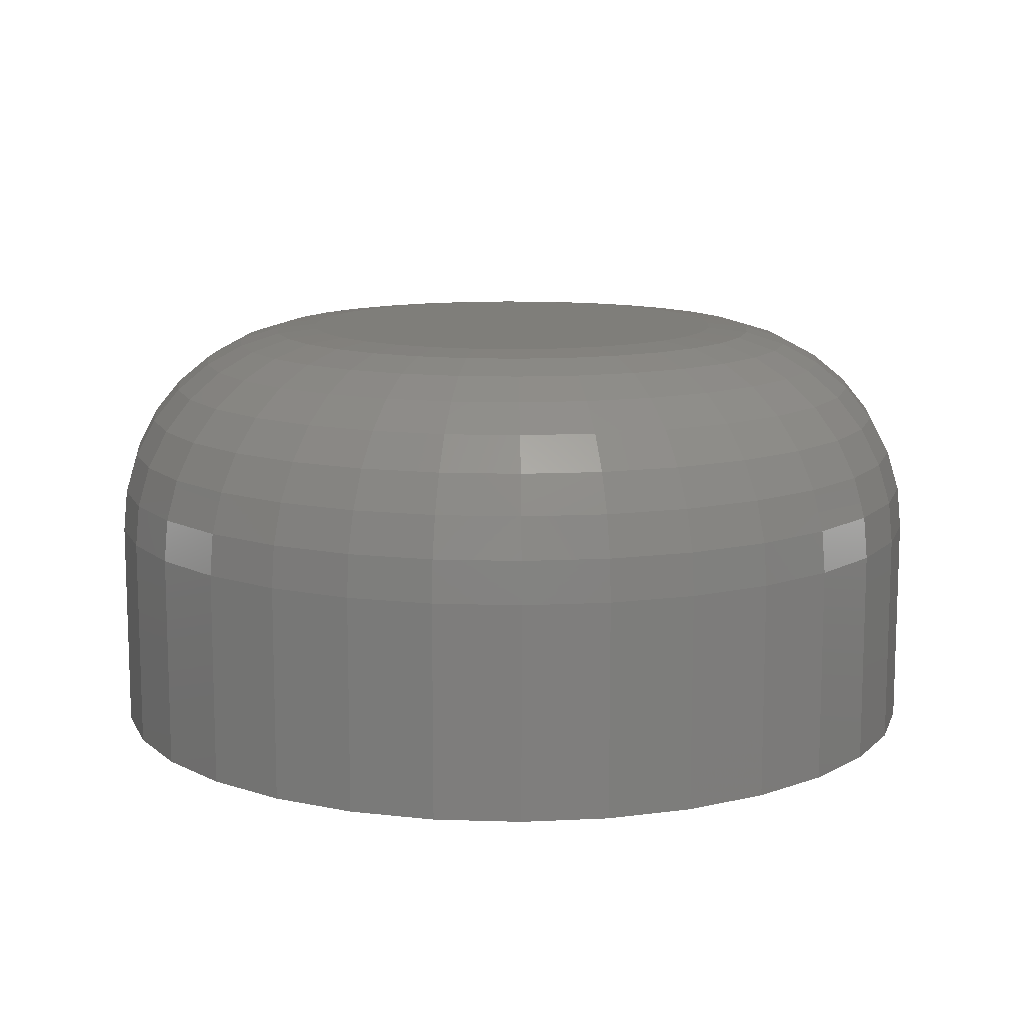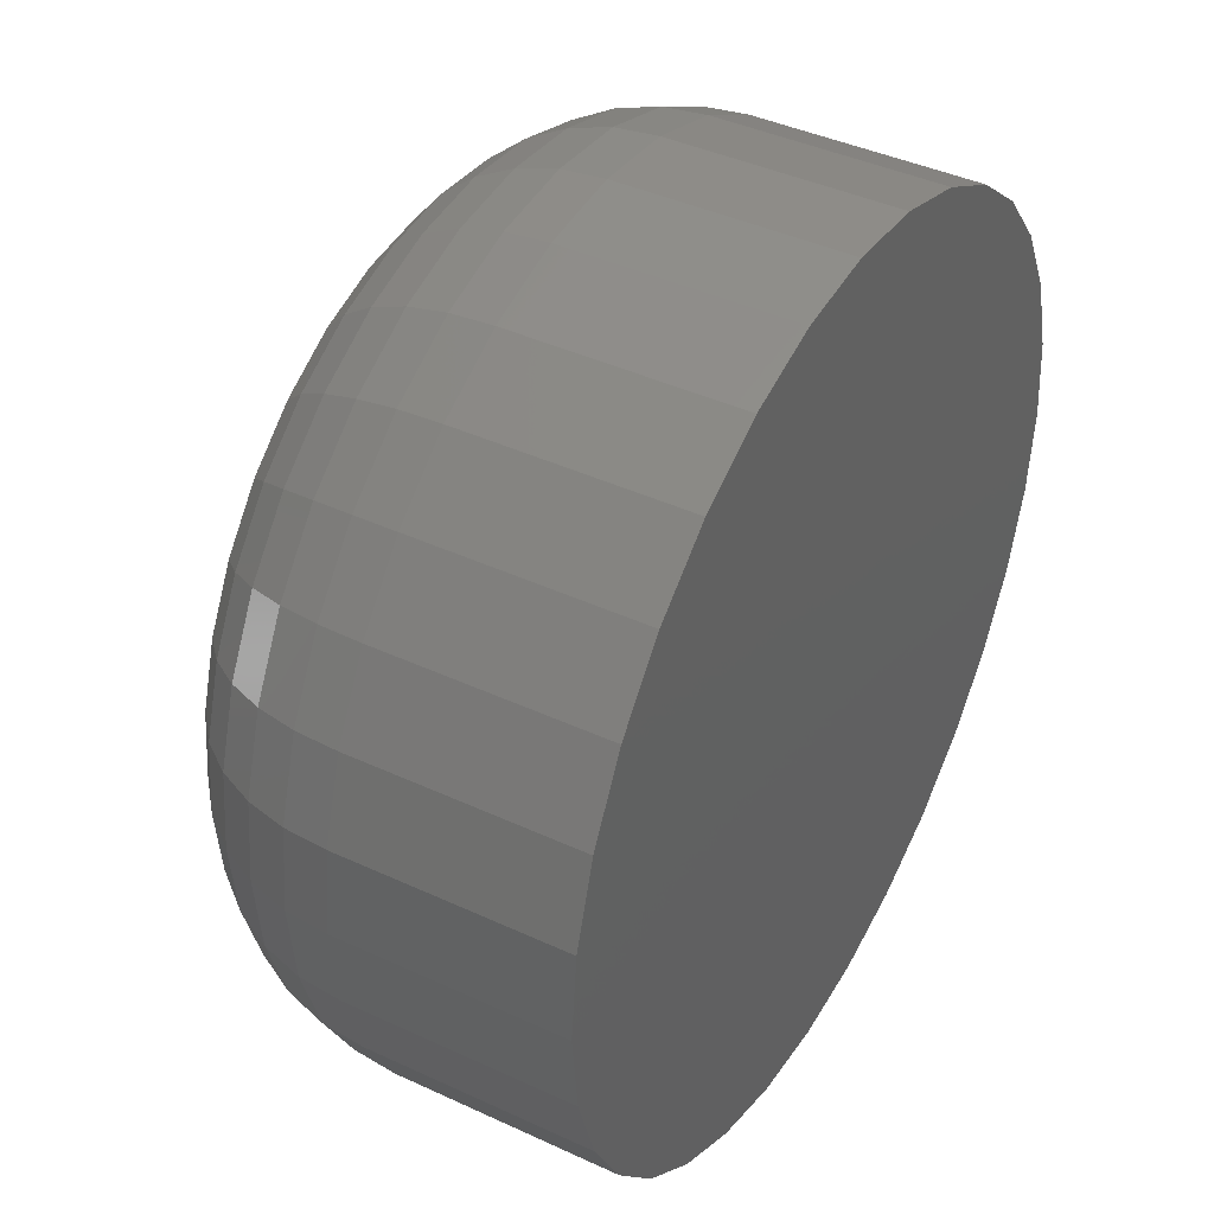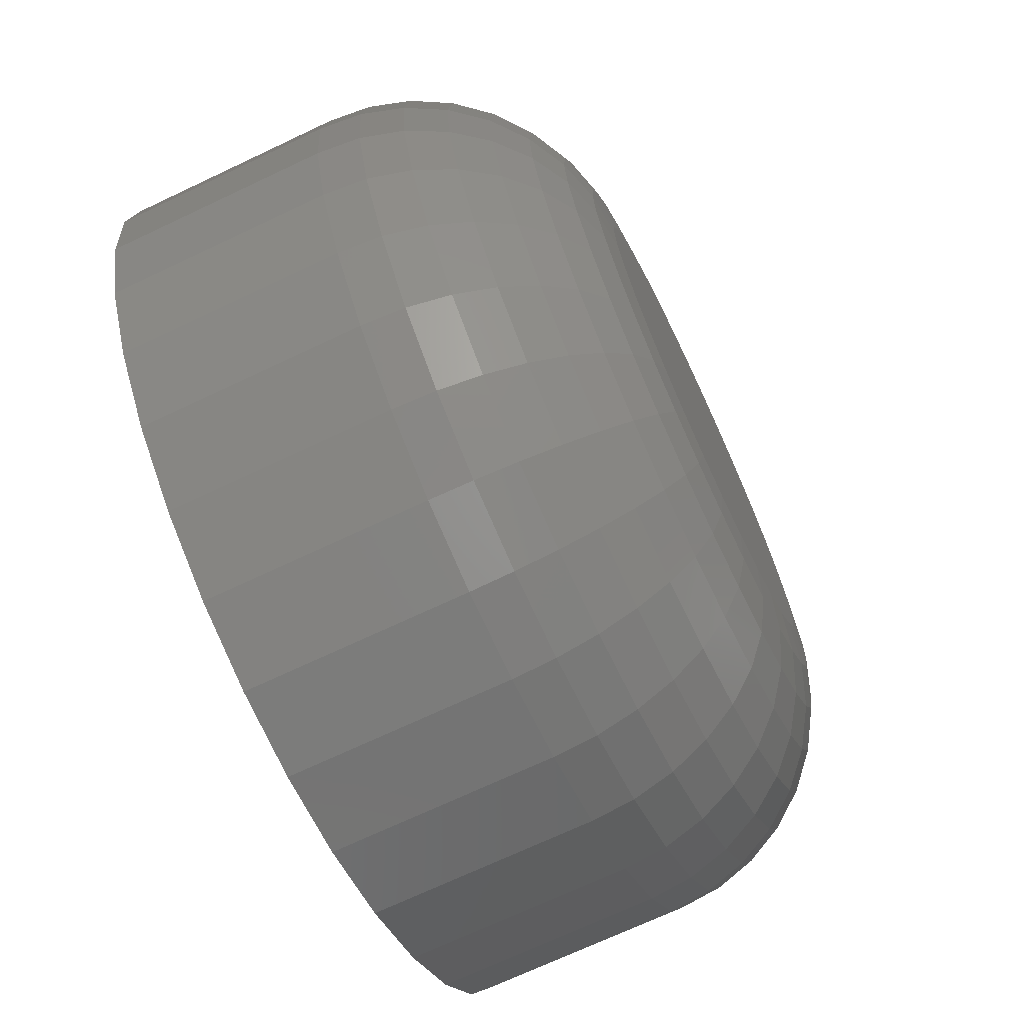
<metadata>
{"format":"stl","ext":"stl","renderer":"f3d","projection":"perspective","resolution":1024,"background":"white","views":[{"elev":11.7,"azim":-91.2,"up":"+Y"},{"elev":41.3,"azim":-60.6,"up":"+Z"},{"elev":-70.8,"azim":115.3,"up":"+Z"}]}
</metadata>
<code>
# stl→obj: 320 verts, 636 faces
v 0.03002 0 0.1026
v 0.03158 0 0.1027
v 0.02715 0 0.1014
v 0.02853 0 0.1021
v 0.03314 0 0.1026
v 0.02594 0 0.1004
v 0.02495 0 0.09917
v 0.03463 0 0.1021
v 0.03601 0 0.1014
v 0.03722 0 0.1004
v 0.03821 0 0.09917
v 0.02421 0 0.09779
v 0.03895 0 0.09779
v 0.02376 0 0.09629
v 0.0394 0 0.09629
v 0.0394 0 0.09318
v 0.02376 0 0.09318
v 0.03956 0 0.09474
v 0.02421 0 0.09168
v 0.03895 0 0.09168
v 0.02495 0 0.09031
v 0.03821 0 0.09031
v 0.02594 0 0.0891
v 0.02715 0 0.0881
v 0.03722 0 0.0891
v 0.02853 0 0.08737
v 0.03002 0 0.08691
v 0.03158 0 0.08676
v 0.03601 0 0.0881
v 0.03314 0 0.08691
v 0.03463 0 0.08737
v 0.0236 0 0.09474
v 0.04737 -0.007812 0.09474
v 0.04737 -0.01562 0.09474
v 0.04707 -0.007812 0.09166
v 0.04707 -0.01562 0.09166
v 0.04617 -0.007812 0.08869
v 0.04617 -0.01562 0.08869
v 0.04471 -0.007812 0.08596
v 0.04471 -0.01562 0.08596
v 0.04274 -0.007812 0.08357
v 0.04274 -0.01562 0.08357
v 0.04035 -0.007812 0.08161
v 0.04035 -0.01562 0.08161
v 0.03762 -0.007812 0.08015
v 0.03762 -0.01562 0.08015
v 0.03466 -0.007812 0.07925
v 0.03466 -0.01562 0.07925
v 0.03158 -0.007812 0.07895
v 0.03158 -0.01562 0.07895
v 0.0285 -0.007812 0.07925
v 0.0285 -0.01562 0.07925
v 0.02554 -0.007812 0.08015
v 0.02554 -0.01562 0.08015
v 0.02281 -0.007812 0.08161
v 0.02281 -0.01562 0.08161
v 0.02041 -0.007812 0.08357
v 0.02041 -0.01562 0.08357
v 0.01845 -0.007812 0.08596
v 0.01845 -0.01562 0.08596
v 0.01699 -0.007812 0.08869
v 0.01699 -0.01562 0.08869
v 0.01609 -0.007812 0.09166
v 0.01609 -0.01562 0.09166
v 0.01579 -0.007812 0.09474
v 0.01579 -0.01562 0.09474
v 0.01609 -0.007812 0.09782
v 0.01609 -0.01562 0.09782
v 0.01699 -0.007812 0.1008
v 0.01699 -0.01562 0.1008
v 0.01845 -0.007812 0.1035
v 0.01845 -0.01562 0.1035
v 0.02041 -0.007812 0.1059
v 0.02041 -0.01562 0.1059
v 0.02281 -0.007812 0.1079
v 0.02281 -0.01562 0.1079
v 0.02554 -0.007812 0.1093
v 0.02554 -0.01562 0.1093
v 0.0285 -0.007812 0.1102
v 0.0285 -0.01562 0.1102
v 0.03158 -0.007812 0.1105
v 0.03158 -0.01562 0.1105
v 0.03466 -0.007812 0.1102
v 0.03466 -0.01562 0.1102
v 0.03762 -0.007812 0.1093
v 0.03762 -0.01562 0.1093
v 0.04035 -0.007812 0.1079
v 0.04035 -0.01562 0.1079
v 0.04274 -0.007812 0.1059
v 0.04274 -0.01562 0.1059
v 0.04471 -0.007812 0.1035
v 0.04471 -0.01562 0.1035
v 0.04617 -0.007812 0.1008
v 0.04617 -0.01562 0.1008
v 0.04707 -0.007812 0.09782
v 0.04707 -0.01562 0.09782
v 0.04722 -0.006288 0.09474
v 0.04692 -0.006288 0.09169
v 0.04677 -0.004823 0.09474
v 0.04648 -0.004823 0.09177
v 0.04605 -0.003472 0.09474
v 0.04577 -0.003472 0.09191
v 0.04508 -0.002288 0.09474
v 0.04482 -0.002288 0.0921
v 0.0439 -0.001317 0.09474
v 0.04366 -0.001317 0.09233
v 0.04255 -0.0005947 0.09474
v 0.04233 -0.0005947 0.0926
v 0.04108 -0.0001501 0.09474
v 0.0409 -0.0001501 0.09288
v 0.01624 -0.006288 0.09169
v 0.01594 -0.006288 0.09474
v 0.01668 -0.004823 0.09177
v 0.01638 -0.004823 0.09474
v 0.01738 -0.003472 0.09191
v 0.01711 -0.003472 0.09474
v 0.01834 -0.002288 0.0921
v 0.01808 -0.002288 0.09474
v 0.0195 -0.001317 0.09233
v 0.01926 -0.001317 0.09474
v 0.02082 -0.0005947 0.0926
v 0.02061 -0.0005947 0.09474
v 0.02226 -0.0001501 0.09288
v 0.02208 -0.0001501 0.09474
v 0.01713 -0.006288 0.08875
v 0.01754 -0.004823 0.08892
v 0.01821 -0.003472 0.0892
v 0.01911 -0.002288 0.08957
v 0.0202 -0.001317 0.09002
v 0.02145 -0.0005947 0.09054
v 0.0228 -0.0001501 0.0911
v 0.01858 -0.006288 0.08605
v 0.01894 -0.004823 0.0863
v 0.01955 -0.003472 0.0867
v 0.02035 -0.002288 0.08724
v 0.02134 -0.001317 0.08789
v 0.02246 -0.0005947 0.08864
v 0.02368 -0.0001501 0.08946
v 0.02052 -0.006288 0.08368
v 0.02083 -0.004823 0.08399
v 0.02135 -0.003472 0.0845
v 0.02203 -0.002288 0.08519
v 0.02287 -0.001317 0.08603
v 0.02382 -0.0005947 0.08698
v 0.02486 -0.0001501 0.08802
v 0.02289 -0.006288 0.08173
v 0.02314 -0.004823 0.0821
v 0.02354 -0.003472 0.0827
v 0.02408 -0.002288 0.08351
v 0.02474 -0.001317 0.0845
v 0.02549 -0.0005947 0.08562
v 0.0263 -0.0001501 0.08684
v 0.02559 -0.006288 0.08029
v 0.02576 -0.004823 0.0807
v 0.02604 -0.003472 0.08137
v 0.02641 -0.002288 0.08226
v 0.02687 -0.001317 0.08336
v 0.02738 -0.0005947 0.0846
v 0.02794 -0.0001501 0.08596
v 0.02853 -0.006288 0.0794
v 0.02861 -0.004823 0.07983
v 0.02876 -0.003472 0.08054
v 0.02894 -0.002288 0.0815
v 0.02918 -0.001317 0.08266
v 0.02944 -0.0005947 0.08398
v 0.02973 -0.0001501 0.08542
v 0.03158 -0.006288 0.0791
v 0.03158 -0.004823 0.07954
v 0.03158 -0.003472 0.08026
v 0.03158 -0.002288 0.08124
v 0.03158 -0.001317 0.08242
v 0.03158 -0.0005947 0.08377
v 0.03158 -0.0001501 0.08524
v 0.03463 -0.006288 0.0794
v 0.03454 -0.004823 0.07983
v 0.0344 -0.003472 0.08054
v 0.03421 -0.002288 0.0815
v 0.03398 -0.001317 0.08266
v 0.03372 -0.0005947 0.08398
v 0.03343 -0.0001501 0.08542
v 0.03756 -0.006288 0.08029
v 0.03739 -0.004823 0.0807
v 0.03712 -0.003472 0.08137
v 0.03675 -0.002288 0.08226
v 0.03629 -0.001317 0.08336
v 0.03578 -0.0005947 0.0846
v 0.03521 -0.0001501 0.08596
v 0.04027 -0.006288 0.08173
v 0.04002 -0.004823 0.0821
v 0.03962 -0.003472 0.0827
v 0.03908 -0.002288 0.08351
v 0.03842 -0.001317 0.0845
v 0.03767 -0.0005947 0.08562
v 0.03686 -0.0001501 0.08684
v 0.04264 -0.006288 0.08368
v 0.04232 -0.004823 0.08399
v 0.04181 -0.003472 0.0845
v 0.04113 -0.002288 0.08519
v 0.04029 -0.001317 0.08603
v 0.03933 -0.0005947 0.08698
v 0.0383 -0.0001501 0.08802
v 0.04458 -0.006288 0.08605
v 0.04421 -0.004823 0.0863
v 0.04361 -0.003472 0.0867
v 0.0428 -0.002288 0.08724
v 0.04182 -0.001317 0.08789
v 0.0407 -0.0005947 0.08864
v 0.03948 -0.0001501 0.08946
v 0.04603 -0.006288 0.08875
v 0.04562 -0.004823 0.08892
v 0.04495 -0.003472 0.0892
v 0.04405 -0.002288 0.08957
v 0.04296 -0.001317 0.09002
v 0.04171 -0.0005947 0.09054
v 0.04036 -0.0001501 0.0911
v 0.01624 -0.006288 0.09779
v 0.01668 -0.004823 0.0977
v 0.01738 -0.003472 0.09756
v 0.01834 -0.002288 0.09737
v 0.0195 -0.001317 0.09714
v 0.02082 -0.0005947 0.09688
v 0.02226 -0.0001501 0.09659
v 0.04692 -0.006288 0.09779
v 0.04648 -0.004823 0.0977
v 0.04577 -0.003472 0.09756
v 0.04482 -0.002288 0.09737
v 0.04366 -0.001317 0.09714
v 0.04233 -0.0005947 0.09688
v 0.0409 -0.0001501 0.09659
v 0.04603 -0.006288 0.1007
v 0.04562 -0.004823 0.1006
v 0.04495 -0.003472 0.1003
v 0.04405 -0.002288 0.0999
v 0.04296 -0.001317 0.09945
v 0.04171 -0.0005947 0.09893
v 0.04036 -0.0001501 0.09837
v 0.04458 -0.006288 0.1034
v 0.04421 -0.004823 0.1032
v 0.04361 -0.003472 0.1028
v 0.0428 -0.002288 0.1022
v 0.04182 -0.001317 0.1016
v 0.0407 -0.0005947 0.1008
v 0.03948 -0.0001501 0.1
v 0.04264 -0.006288 0.1058
v 0.04232 -0.004823 0.1055
v 0.04181 -0.003472 0.105
v 0.04113 -0.002288 0.1043
v 0.04029 -0.001317 0.1034
v 0.03933 -0.0005947 0.1025
v 0.0383 -0.0001501 0.1015
v 0.04027 -0.006288 0.1077
v 0.04002 -0.004823 0.1074
v 0.03962 -0.003472 0.1068
v 0.03908 -0.002288 0.106
v 0.03842 -0.001317 0.105
v 0.03767 -0.0005947 0.1039
v 0.03686 -0.0001501 0.1026
v 0.03756 -0.006288 0.1092
v 0.03739 -0.004823 0.1088
v 0.03712 -0.003472 0.1081
v 0.03675 -0.002288 0.1072
v 0.03629 -0.001317 0.1061
v 0.03578 -0.0005947 0.1049
v 0.03521 -0.0001501 0.1035
v 0.03463 -0.006288 0.1101
v 0.03454 -0.004823 0.1096
v 0.0344 -0.003472 0.1089
v 0.03421 -0.002288 0.108
v 0.03398 -0.001317 0.1068
v 0.03372 -0.0005947 0.1055
v 0.03343 -0.0001501 0.1041
v 0.03158 -0.006288 0.1104
v 0.03158 -0.004823 0.1099
v 0.03158 -0.003472 0.1092
v 0.03158 -0.002288 0.1082
v 0.03158 -0.001317 0.1071
v 0.03158 -0.0005947 0.1057
v 0.03158 -0.0001501 0.1042
v 0.02853 -0.006288 0.1101
v 0.02861 -0.004823 0.1096
v 0.02876 -0.003472 0.1089
v 0.02894 -0.002288 0.108
v 0.02918 -0.001317 0.1068
v 0.02944 -0.0005947 0.1055
v 0.02973 -0.0001501 0.1041
v 0.02559 -0.006288 0.1092
v 0.02576 -0.004823 0.1088
v 0.02604 -0.003472 0.1081
v 0.02641 -0.002288 0.1072
v 0.02687 -0.001317 0.1061
v 0.02738 -0.0005947 0.1049
v 0.02794 -0.0001501 0.1035
v 0.02289 -0.006288 0.1077
v 0.02314 -0.004823 0.1074
v 0.02354 -0.003472 0.1068
v 0.02408 -0.002288 0.106
v 0.02474 -0.001317 0.105
v 0.02549 -0.0005947 0.1039
v 0.0263 -0.0001501 0.1026
v 0.02052 -0.006288 0.1058
v 0.02083 -0.004823 0.1055
v 0.02135 -0.003472 0.105
v 0.02203 -0.002288 0.1043
v 0.02287 -0.001317 0.1034
v 0.02382 -0.0005947 0.1025
v 0.02486 -0.0001501 0.1015
v 0.01858 -0.006288 0.1034
v 0.01894 -0.004823 0.1032
v 0.01955 -0.003472 0.1028
v 0.02035 -0.002288 0.1022
v 0.02134 -0.001317 0.1016
v 0.02246 -0.0005947 0.1008
v 0.02368 -0.0001501 0.1
v 0.01713 -0.006288 0.1007
v 0.01754 -0.004823 0.1006
v 0.01821 -0.003472 0.1003
v 0.01911 -0.002288 0.0999
v 0.0202 -0.001317 0.09945
v 0.02145 -0.0005947 0.09893
v 0.0228 -0.0001501 0.09837
f 1 2 3
f 4 1 3
f 5 3 2
f 6 3 5
f 5 7 6
f 5 8 7
f 8 9 7
f 9 10 7
f 11 7 10
f 11 12 7
f 13 12 11
f 13 14 12
f 15 14 13
f 16 17 18
f 16 19 17
f 20 19 16
f 20 21 19
f 22 21 20
f 22 23 21
f 24 23 22
f 25 24 22
f 26 24 25
f 27 26 25
f 25 28 27
f 25 29 28
f 30 28 29
f 31 30 29
f 32 14 15
f 32 15 18
f 32 18 17
f 33 34 35
f 35 34 36
f 35 36 37
f 37 36 38
f 37 38 39
f 39 38 40
f 39 40 41
f 41 40 42
f 41 42 43
f 43 42 44
f 43 44 45
f 45 44 46
f 45 46 47
f 47 46 48
f 47 48 49
f 49 48 50
f 49 50 51
f 51 50 52
f 51 52 53
f 53 52 54
f 53 54 55
f 55 54 56
f 55 56 57
f 57 56 58
f 57 58 59
f 59 58 60
f 59 60 61
f 61 60 62
f 61 62 63
f 63 62 64
f 63 64 65
f 65 64 66
f 65 66 67
f 67 66 68
f 67 68 69
f 69 68 70
f 69 70 71
f 71 70 72
f 71 72 73
f 73 72 74
f 73 74 75
f 75 74 76
f 75 76 77
f 77 76 78
f 77 78 79
f 79 78 80
f 79 80 81
f 81 80 82
f 81 82 83
f 83 82 84
f 83 84 85
f 85 84 86
f 85 86 87
f 87 86 88
f 87 88 89
f 89 88 90
f 89 90 91
f 91 90 92
f 91 92 93
f 93 92 94
f 93 94 95
f 95 94 96
f 95 96 33
f 33 96 34
f 33 35 97
f 97 35 98
f 97 98 99
f 99 98 100
f 99 100 101
f 101 100 102
f 101 102 103
f 103 102 104
f 103 104 105
f 105 104 106
f 105 106 107
f 107 106 108
f 107 108 109
f 109 108 110
f 109 110 18
f 18 110 16
f 63 65 111
f 111 65 112
f 111 112 113
f 113 112 114
f 113 114 115
f 115 114 116
f 115 116 117
f 117 116 118
f 117 118 119
f 119 118 120
f 119 120 121
f 121 120 122
f 121 122 123
f 123 122 124
f 123 124 17
f 17 124 32
f 61 63 125
f 125 63 111
f 125 111 126
f 126 111 113
f 126 113 127
f 127 113 115
f 127 115 128
f 128 115 117
f 128 117 129
f 129 117 119
f 129 119 130
f 130 119 121
f 130 121 131
f 131 121 123
f 131 123 19
f 19 123 17
f 59 61 132
f 132 61 125
f 132 125 133
f 133 125 126
f 133 126 134
f 134 126 127
f 134 127 135
f 135 127 128
f 135 128 136
f 136 128 129
f 136 129 137
f 137 129 130
f 137 130 138
f 138 130 131
f 138 131 21
f 21 131 19
f 57 59 139
f 139 59 132
f 139 132 140
f 140 132 133
f 140 133 141
f 141 133 134
f 141 134 142
f 142 134 135
f 142 135 143
f 143 135 136
f 143 136 144
f 144 136 137
f 144 137 145
f 145 137 138
f 145 138 23
f 23 138 21
f 55 57 146
f 146 57 139
f 146 139 147
f 147 139 140
f 147 140 148
f 148 140 141
f 148 141 149
f 149 141 142
f 149 142 150
f 150 142 143
f 150 143 151
f 151 143 144
f 151 144 152
f 152 144 145
f 152 145 24
f 24 145 23
f 53 55 153
f 153 55 146
f 153 146 154
f 154 146 147
f 154 147 155
f 155 147 148
f 155 148 156
f 156 148 149
f 156 149 157
f 157 149 150
f 157 150 158
f 158 150 151
f 158 151 159
f 159 151 152
f 159 152 26
f 26 152 24
f 51 53 160
f 160 53 153
f 160 153 161
f 161 153 154
f 161 154 162
f 162 154 155
f 162 155 163
f 163 155 156
f 163 156 164
f 164 156 157
f 164 157 165
f 165 157 158
f 165 158 166
f 166 158 159
f 166 159 27
f 27 159 26
f 49 51 167
f 167 51 160
f 167 160 168
f 168 160 161
f 168 161 169
f 169 161 162
f 169 162 170
f 170 162 163
f 170 163 171
f 171 163 164
f 171 164 172
f 172 164 165
f 172 165 173
f 173 165 166
f 173 166 28
f 28 166 27
f 47 49 174
f 174 49 167
f 174 167 175
f 175 167 168
f 175 168 176
f 176 168 169
f 176 169 177
f 177 169 170
f 177 170 178
f 178 170 171
f 178 171 179
f 179 171 172
f 179 172 180
f 180 172 173
f 180 173 30
f 30 173 28
f 45 47 181
f 181 47 174
f 181 174 182
f 182 174 175
f 182 175 183
f 183 175 176
f 183 176 184
f 184 176 177
f 184 177 185
f 185 177 178
f 185 178 186
f 186 178 179
f 186 179 187
f 187 179 180
f 187 180 31
f 31 180 30
f 43 45 188
f 188 45 181
f 188 181 189
f 189 181 182
f 189 182 190
f 190 182 183
f 190 183 191
f 191 183 184
f 191 184 192
f 192 184 185
f 192 185 193
f 193 185 186
f 193 186 194
f 194 186 187
f 194 187 29
f 29 187 31
f 41 43 195
f 195 43 188
f 195 188 196
f 196 188 189
f 196 189 197
f 197 189 190
f 197 190 198
f 198 190 191
f 198 191 199
f 199 191 192
f 199 192 200
f 200 192 193
f 200 193 201
f 201 193 194
f 201 194 25
f 25 194 29
f 39 41 202
f 202 41 195
f 202 195 203
f 203 195 196
f 203 196 204
f 204 196 197
f 204 197 205
f 205 197 198
f 205 198 206
f 206 198 199
f 206 199 207
f 207 199 200
f 207 200 208
f 208 200 201
f 208 201 22
f 22 201 25
f 37 39 209
f 209 39 202
f 209 202 210
f 210 202 203
f 210 203 211
f 211 203 204
f 211 204 212
f 212 204 205
f 212 205 213
f 213 205 206
f 213 206 214
f 214 206 207
f 214 207 215
f 215 207 208
f 215 208 20
f 20 208 22
f 35 37 98
f 98 37 209
f 98 209 100
f 100 209 210
f 100 210 102
f 102 210 211
f 102 211 104
f 104 211 212
f 104 212 106
f 106 212 213
f 106 213 108
f 108 213 214
f 108 214 110
f 110 214 215
f 110 215 16
f 16 215 20
f 65 67 112
f 112 67 216
f 112 216 114
f 114 216 217
f 114 217 116
f 116 217 218
f 116 218 118
f 118 218 219
f 118 219 120
f 120 219 220
f 120 220 122
f 122 220 221
f 122 221 124
f 124 221 222
f 124 222 32
f 32 222 14
f 95 33 223
f 223 33 97
f 223 97 224
f 224 97 99
f 224 99 225
f 225 99 101
f 225 101 226
f 226 101 103
f 226 103 227
f 227 103 105
f 227 105 228
f 228 105 107
f 228 107 229
f 229 107 109
f 229 109 15
f 15 109 18
f 93 95 230
f 230 95 223
f 230 223 231
f 231 223 224
f 231 224 232
f 232 224 225
f 232 225 233
f 233 225 226
f 233 226 234
f 234 226 227
f 234 227 235
f 235 227 228
f 235 228 236
f 236 228 229
f 236 229 13
f 13 229 15
f 91 93 237
f 237 93 230
f 237 230 238
f 238 230 231
f 238 231 239
f 239 231 232
f 239 232 240
f 240 232 233
f 240 233 241
f 241 233 234
f 241 234 242
f 242 234 235
f 242 235 243
f 243 235 236
f 243 236 11
f 11 236 13
f 89 91 244
f 244 91 237
f 244 237 245
f 245 237 238
f 245 238 246
f 246 238 239
f 246 239 247
f 247 239 240
f 247 240 248
f 248 240 241
f 248 241 249
f 249 241 242
f 249 242 250
f 250 242 243
f 250 243 10
f 10 243 11
f 87 89 251
f 251 89 244
f 251 244 252
f 252 244 245
f 252 245 253
f 253 245 246
f 253 246 254
f 254 246 247
f 254 247 255
f 255 247 248
f 255 248 256
f 256 248 249
f 256 249 257
f 257 249 250
f 257 250 9
f 9 250 10
f 85 87 258
f 258 87 251
f 258 251 259
f 259 251 252
f 259 252 260
f 260 252 253
f 260 253 261
f 261 253 254
f 261 254 262
f 262 254 255
f 262 255 263
f 263 255 256
f 263 256 264
f 264 256 257
f 264 257 8
f 8 257 9
f 83 85 265
f 265 85 258
f 265 258 266
f 266 258 259
f 266 259 267
f 267 259 260
f 267 260 268
f 268 260 261
f 268 261 269
f 269 261 262
f 269 262 270
f 270 262 263
f 270 263 271
f 271 263 264
f 271 264 5
f 5 264 8
f 81 83 272
f 272 83 265
f 272 265 273
f 273 265 266
f 273 266 274
f 274 266 267
f 274 267 275
f 275 267 268
f 275 268 276
f 276 268 269
f 276 269 277
f 277 269 270
f 277 270 278
f 278 270 271
f 278 271 2
f 2 271 5
f 79 81 279
f 279 81 272
f 279 272 280
f 280 272 273
f 280 273 281
f 281 273 274
f 281 274 282
f 282 274 275
f 282 275 283
f 283 275 276
f 283 276 284
f 284 276 277
f 284 277 285
f 285 277 278
f 285 278 1
f 1 278 2
f 77 79 286
f 286 79 279
f 286 279 287
f 287 279 280
f 287 280 288
f 288 280 281
f 288 281 289
f 289 281 282
f 289 282 290
f 290 282 283
f 290 283 291
f 291 283 284
f 291 284 292
f 292 284 285
f 292 285 4
f 4 285 1
f 75 77 293
f 293 77 286
f 293 286 294
f 294 286 287
f 294 287 295
f 295 287 288
f 295 288 296
f 296 288 289
f 296 289 297
f 297 289 290
f 297 290 298
f 298 290 291
f 298 291 299
f 299 291 292
f 299 292 3
f 3 292 4
f 73 75 300
f 300 75 293
f 300 293 301
f 301 293 294
f 301 294 302
f 302 294 295
f 302 295 303
f 303 295 296
f 303 296 304
f 304 296 297
f 304 297 305
f 305 297 298
f 305 298 306
f 306 298 299
f 306 299 6
f 6 299 3
f 71 73 307
f 307 73 300
f 307 300 308
f 308 300 301
f 308 301 309
f 309 301 302
f 309 302 310
f 310 302 303
f 310 303 311
f 311 303 304
f 311 304 312
f 312 304 305
f 312 305 313
f 313 305 306
f 313 306 7
f 7 306 6
f 69 71 314
f 314 71 307
f 314 307 315
f 315 307 308
f 315 308 316
f 316 308 309
f 316 309 317
f 317 309 310
f 317 310 318
f 318 310 311
f 318 311 319
f 319 311 312
f 319 312 320
f 320 312 313
f 320 313 12
f 12 313 7
f 67 69 216
f 216 69 314
f 216 314 217
f 217 314 315
f 217 315 218
f 218 315 316
f 218 316 219
f 219 316 317
f 219 317 220
f 220 317 318
f 220 318 221
f 221 318 319
f 221 319 222
f 222 319 320
f 222 320 14
f 14 320 12
f 90 74 72
f 90 72 92
f 92 72 70
f 92 70 94
f 38 60 40
f 40 60 58
f 40 58 42
f 42 58 56
f 42 56 44
f 56 54 44
f 44 54 52
f 44 52 46
f 52 50 46
f 46 50 48
f 88 86 84
f 88 84 82
f 88 82 80
f 88 80 78
f 88 78 76
f 88 76 74
f 88 74 90
f 94 70 96
f 96 70 68
f 96 68 34
f 34 68 66
f 34 66 36
f 36 66 64
f 36 64 38
f 38 64 62
f 38 62 60

</code>
